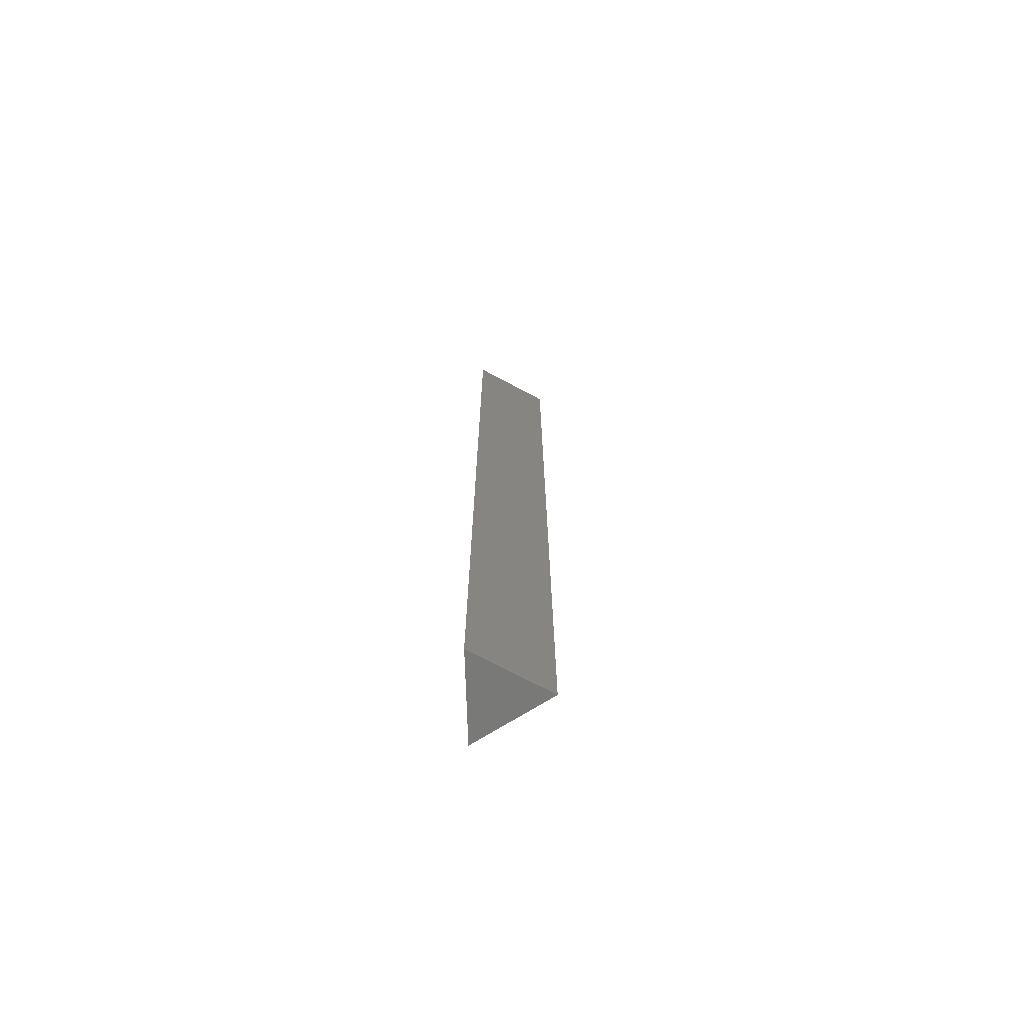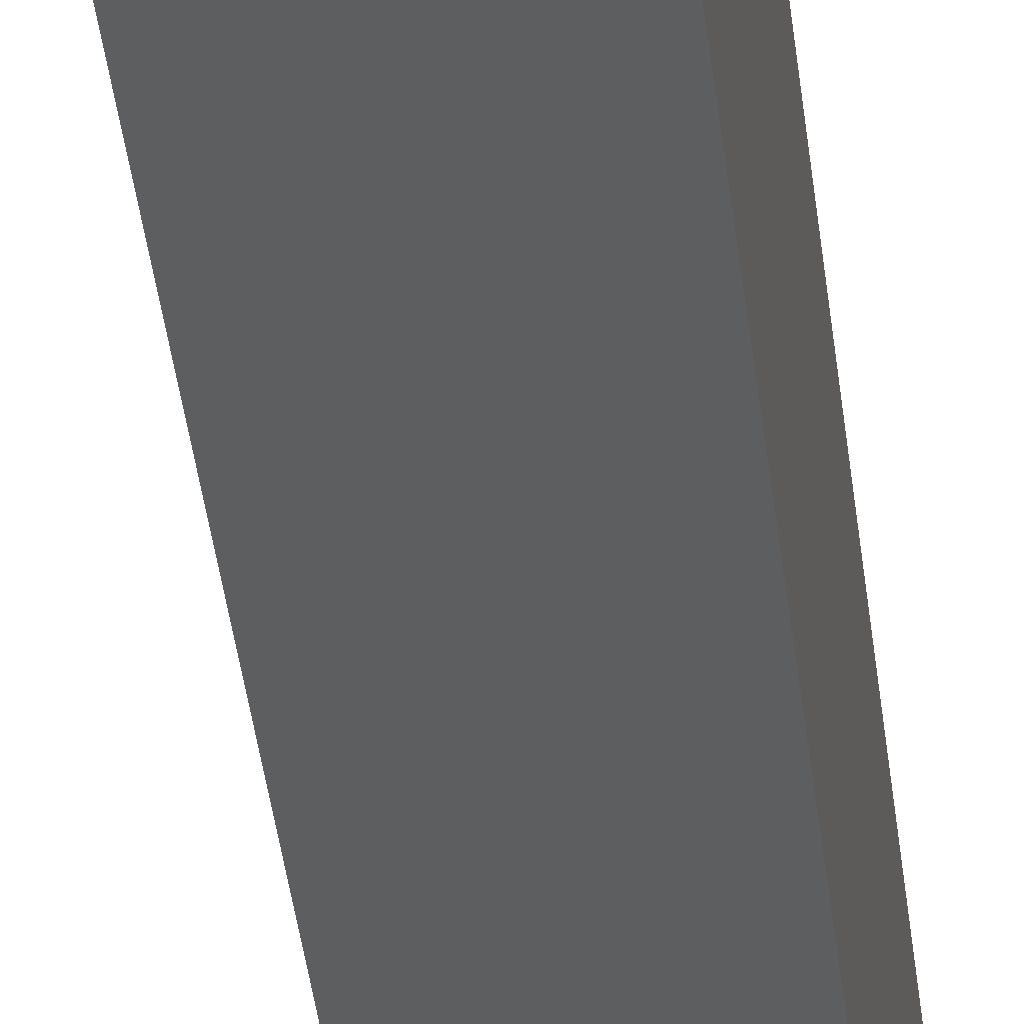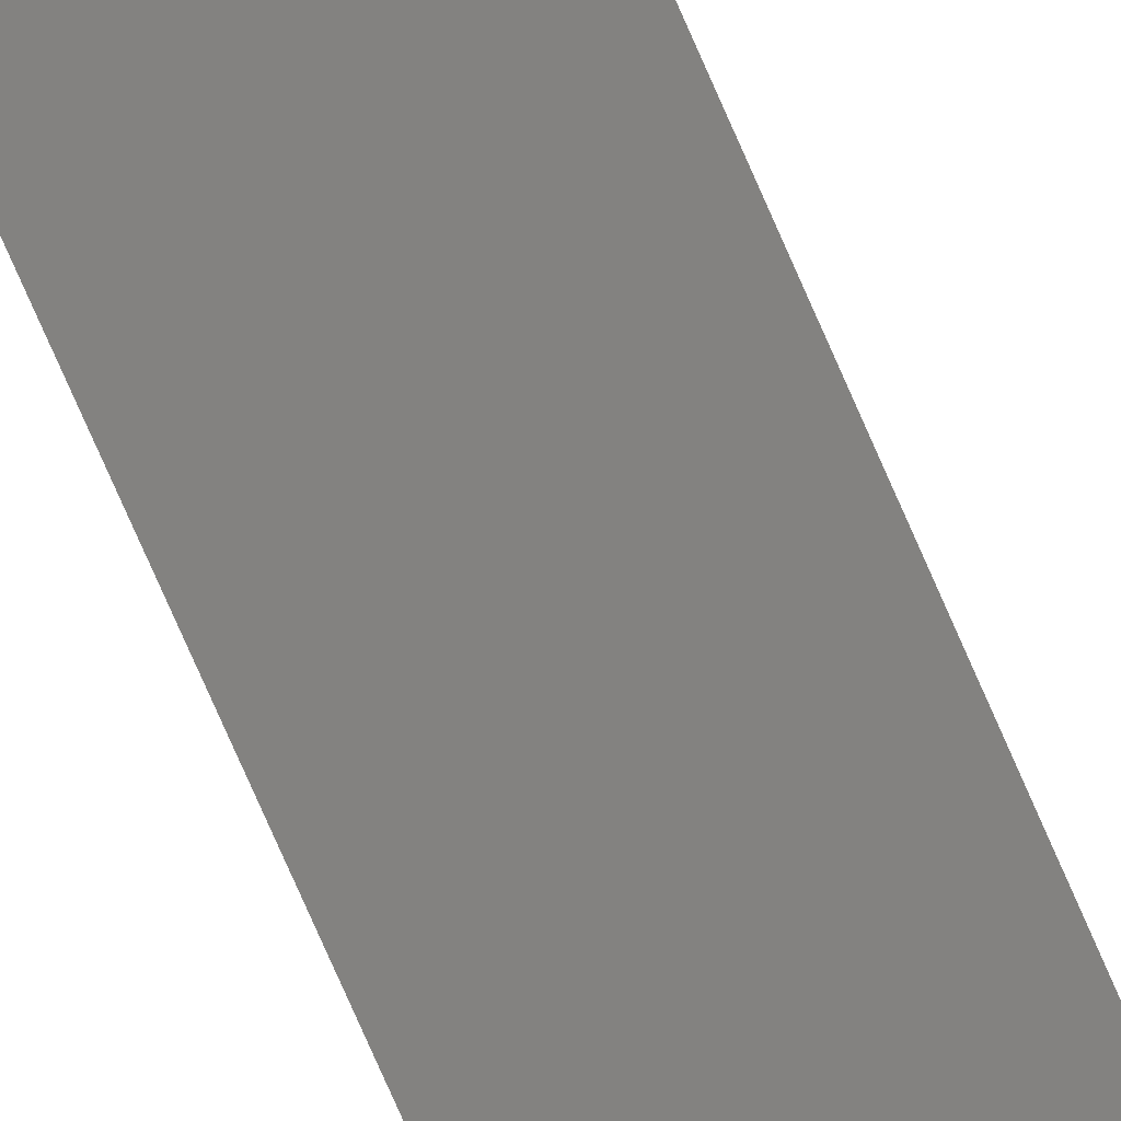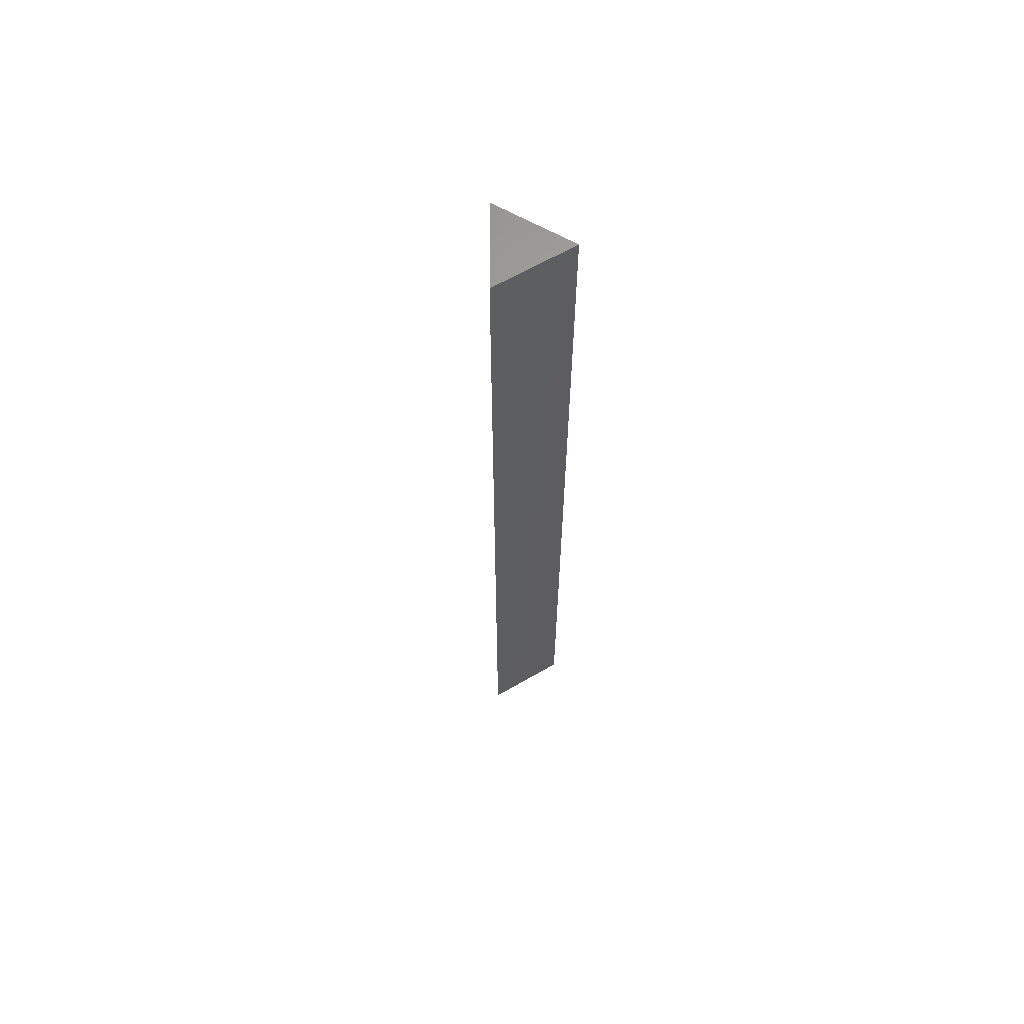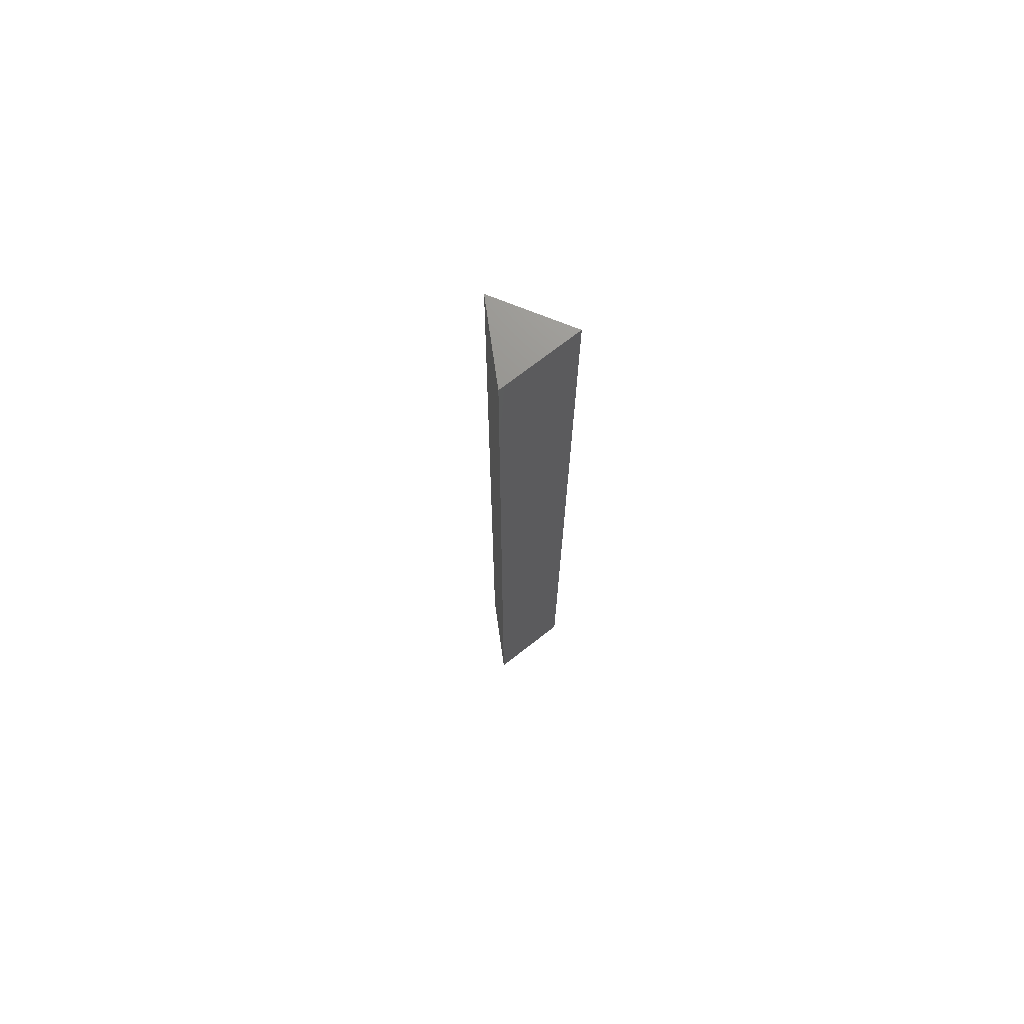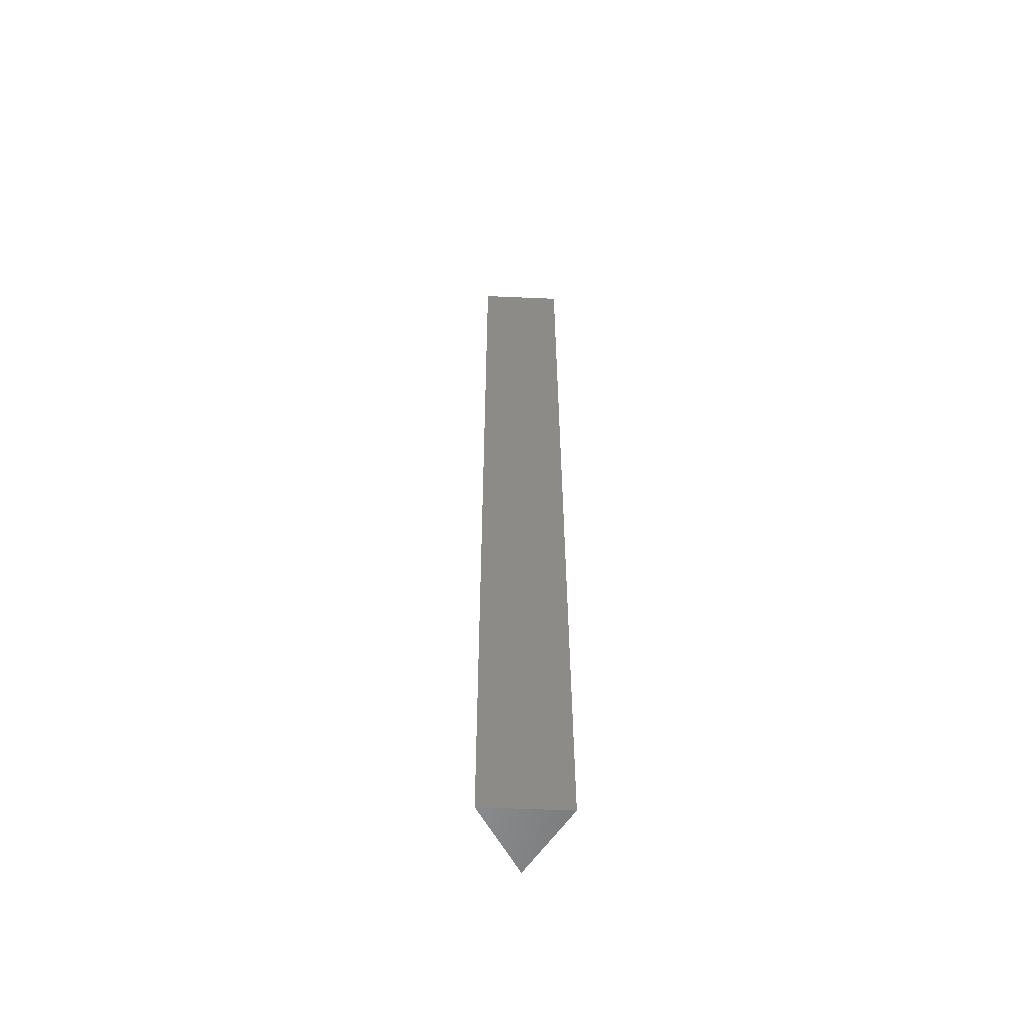
<metadata>
{"format":"stl","ext":"stl","renderer":"f3d","projection":"perspective","resolution":1024,"background":"white","views":[{"elev":-71.9,"azim":1.9,"up":"+Z"},{"elev":-24.9,"azim":-175.7,"up":"+Y"},{"elev":-77.3,"azim":23.7,"up":"+Y"},{"elev":63.9,"azim":119.7,"up":"+Z"},{"elev":71.8,"azim":-128.0,"up":"+Z"},{"elev":-56.8,"azim":147.4,"up":"+Z"}]}
</metadata>
<code>
# stl→obj: 8 verts, 12 faces
v 4.826 0 0
v 0 0 0
v -2.413 4.179 0
v -2.413 -4.179 0
v -2.413 4.179 93.98
v 4.826 0 93.98
v -2.413 -4.179 93.98
v 0 0 93.98
f 1 2 3
f 3 2 4
f 4 2 1
f 1 5 6
f 1 3 5
f 3 7 5
f 3 4 7
f 4 6 7
f 4 1 6
f 6 5 8
f 5 7 8
f 7 6 8

</code>
